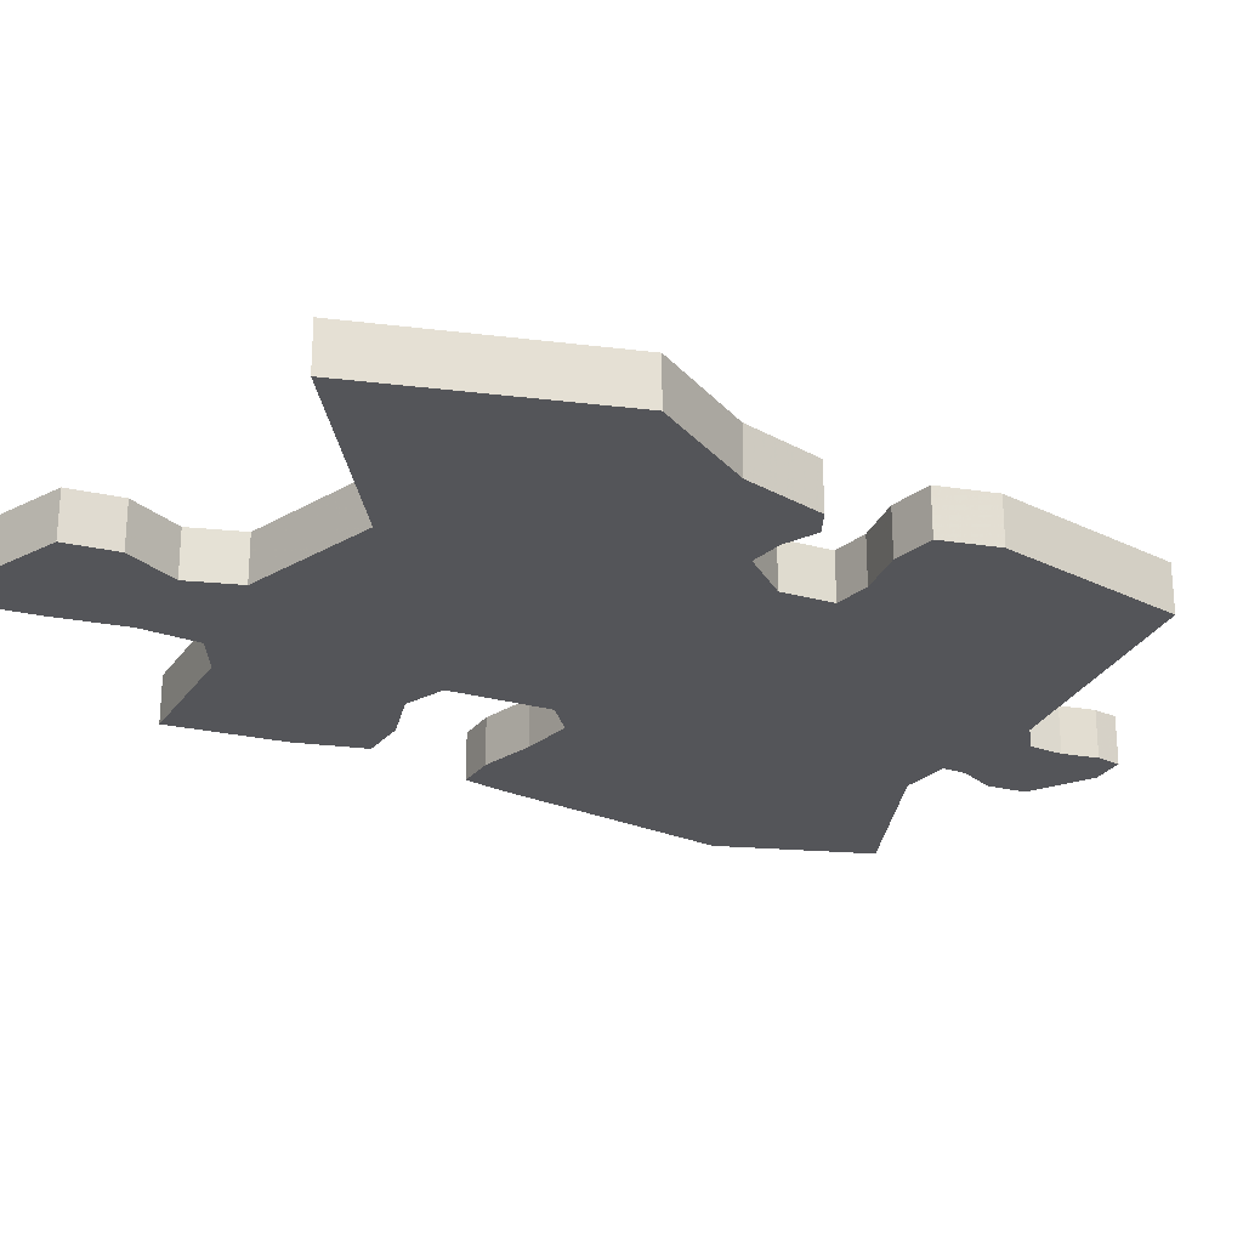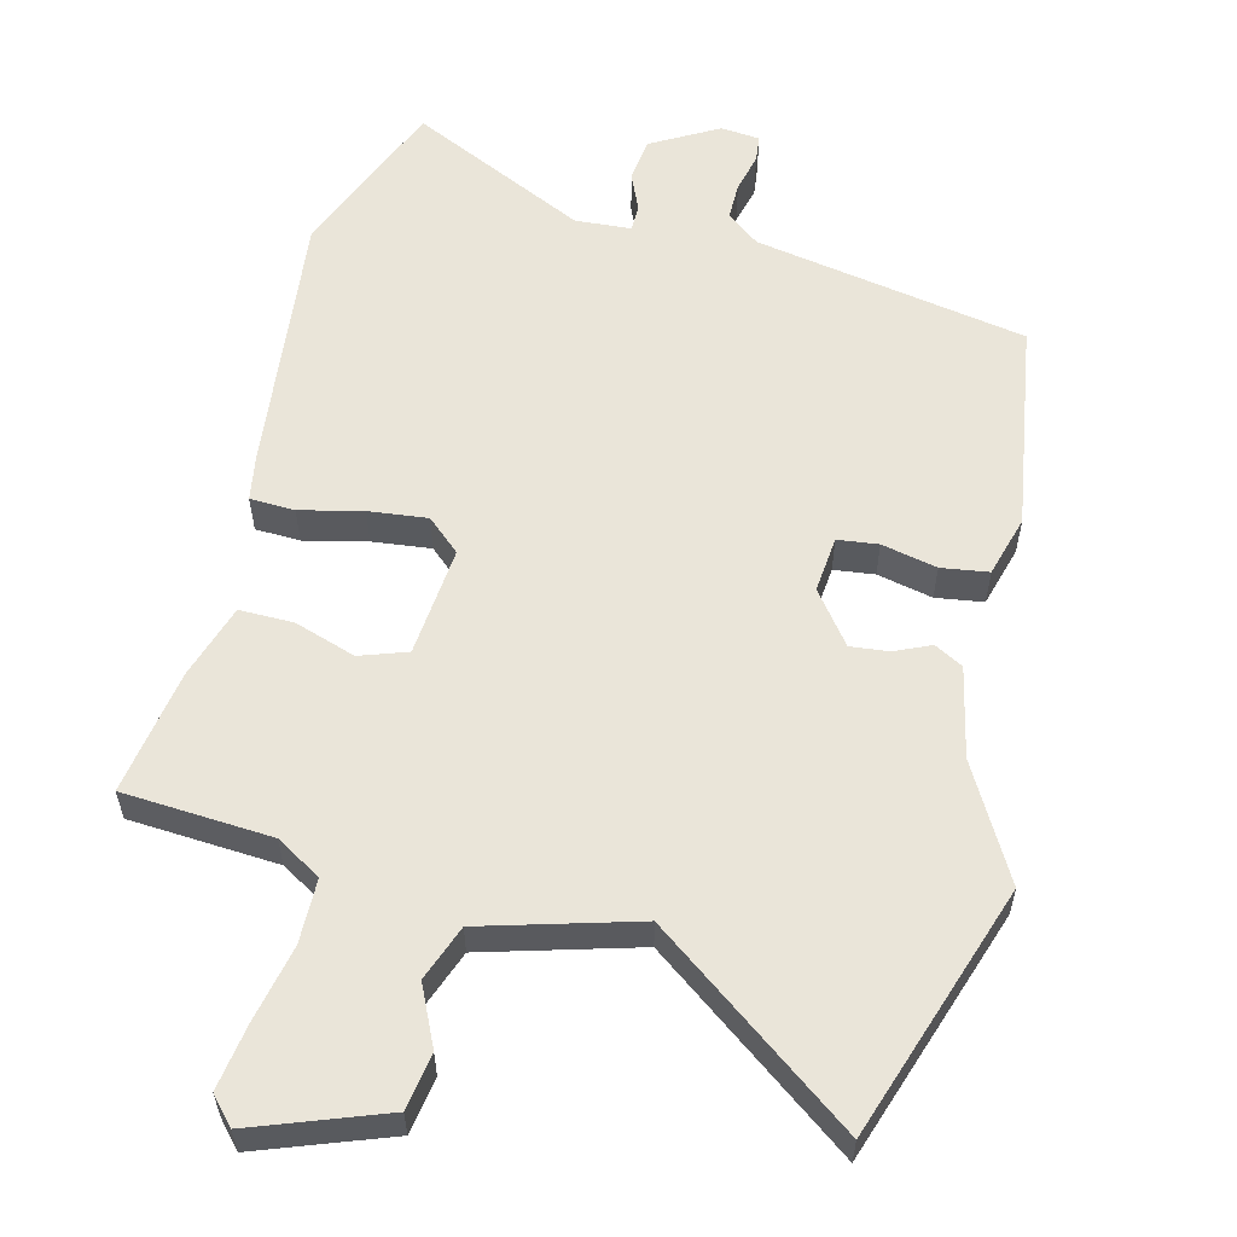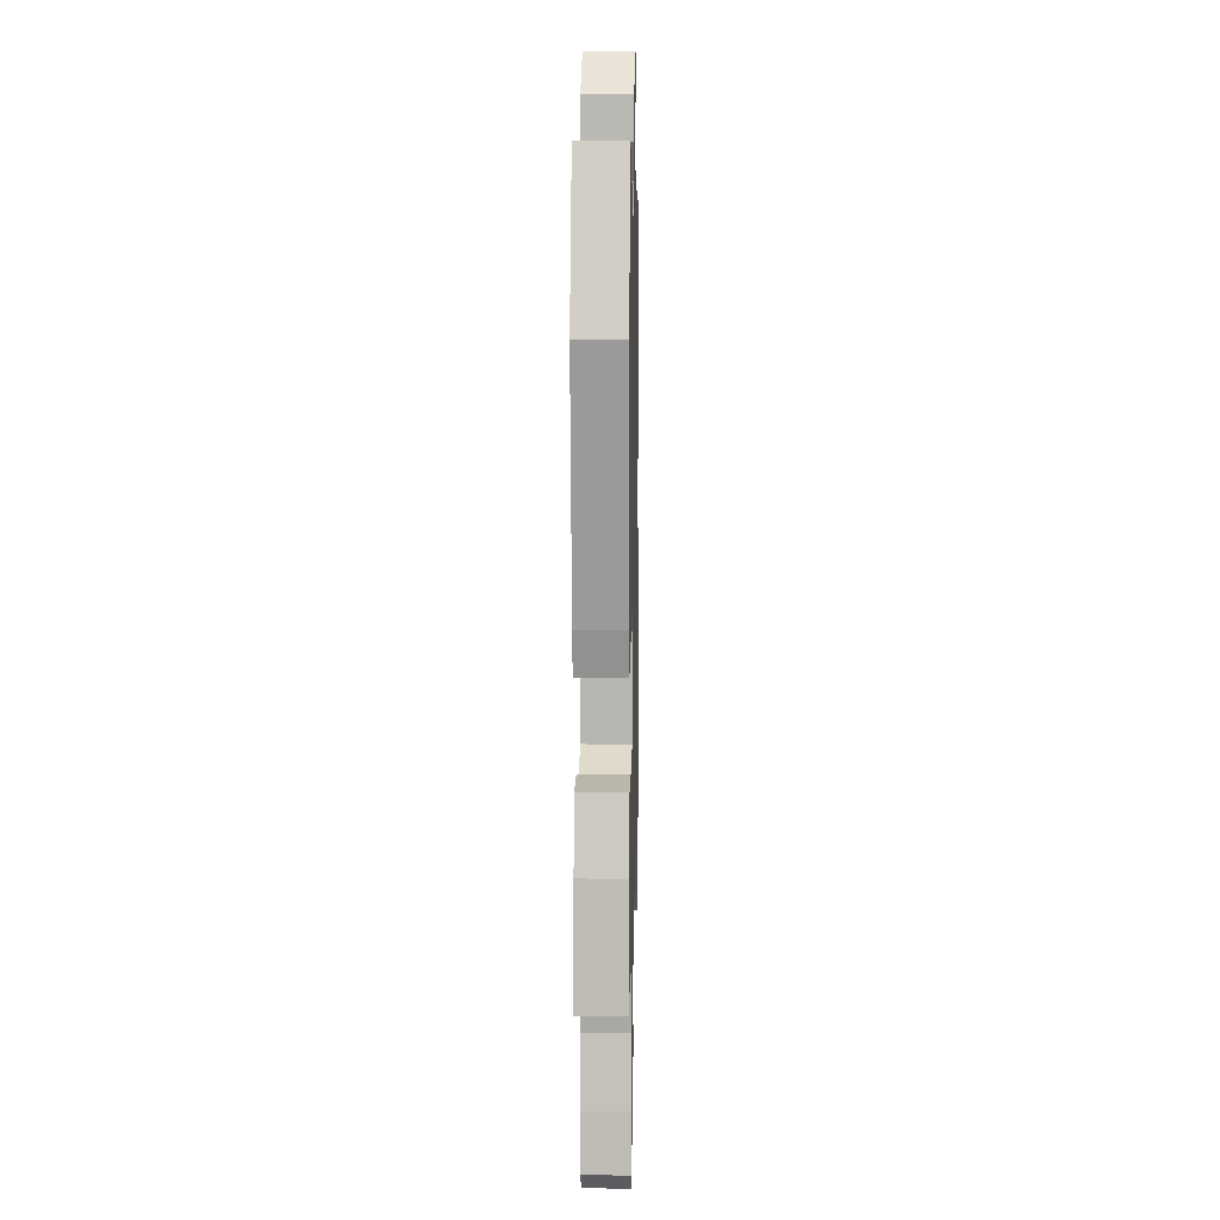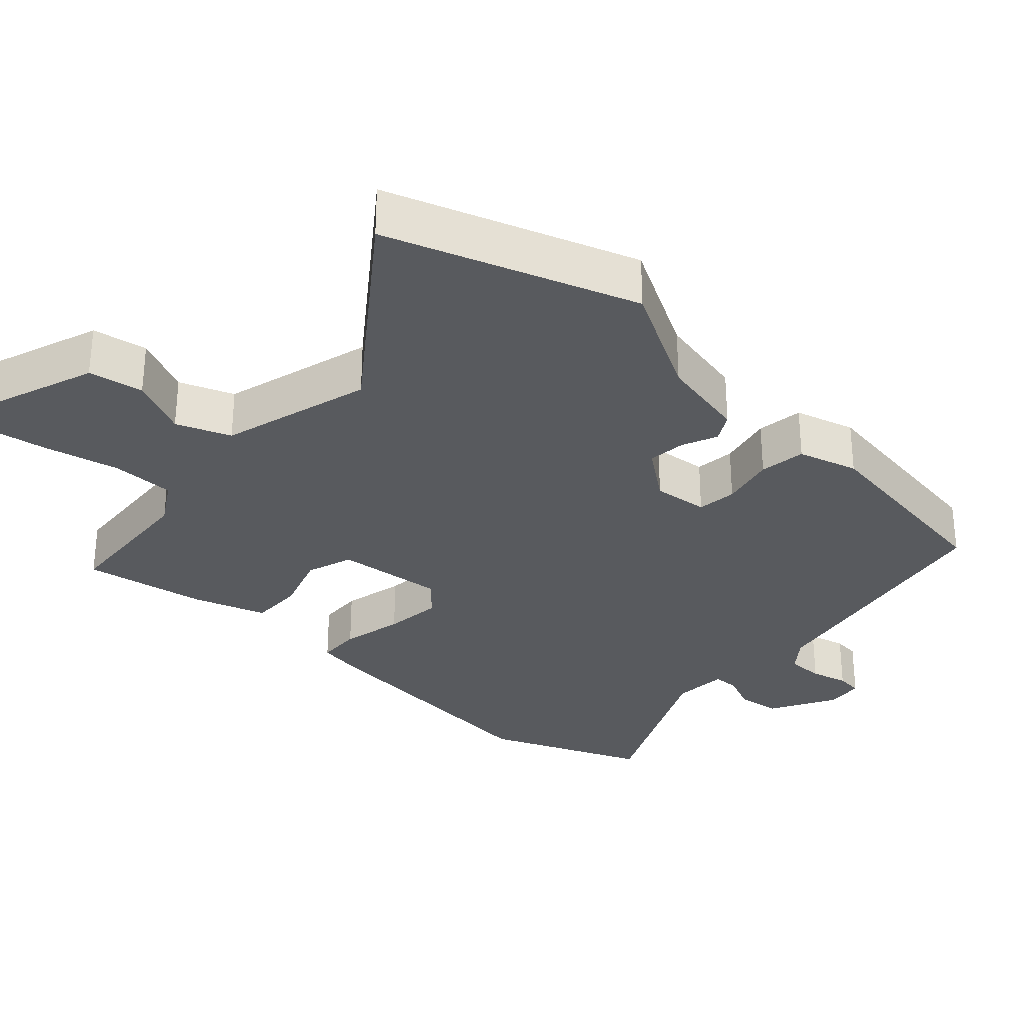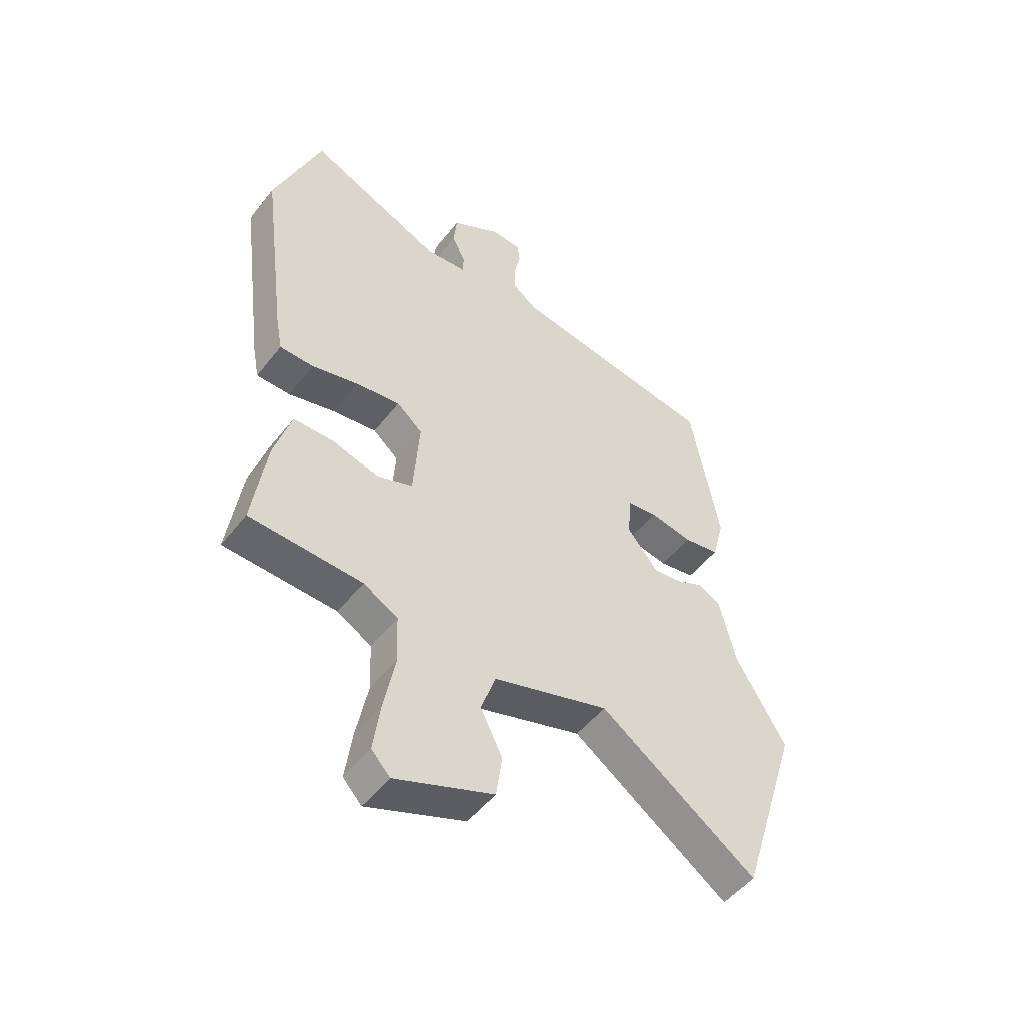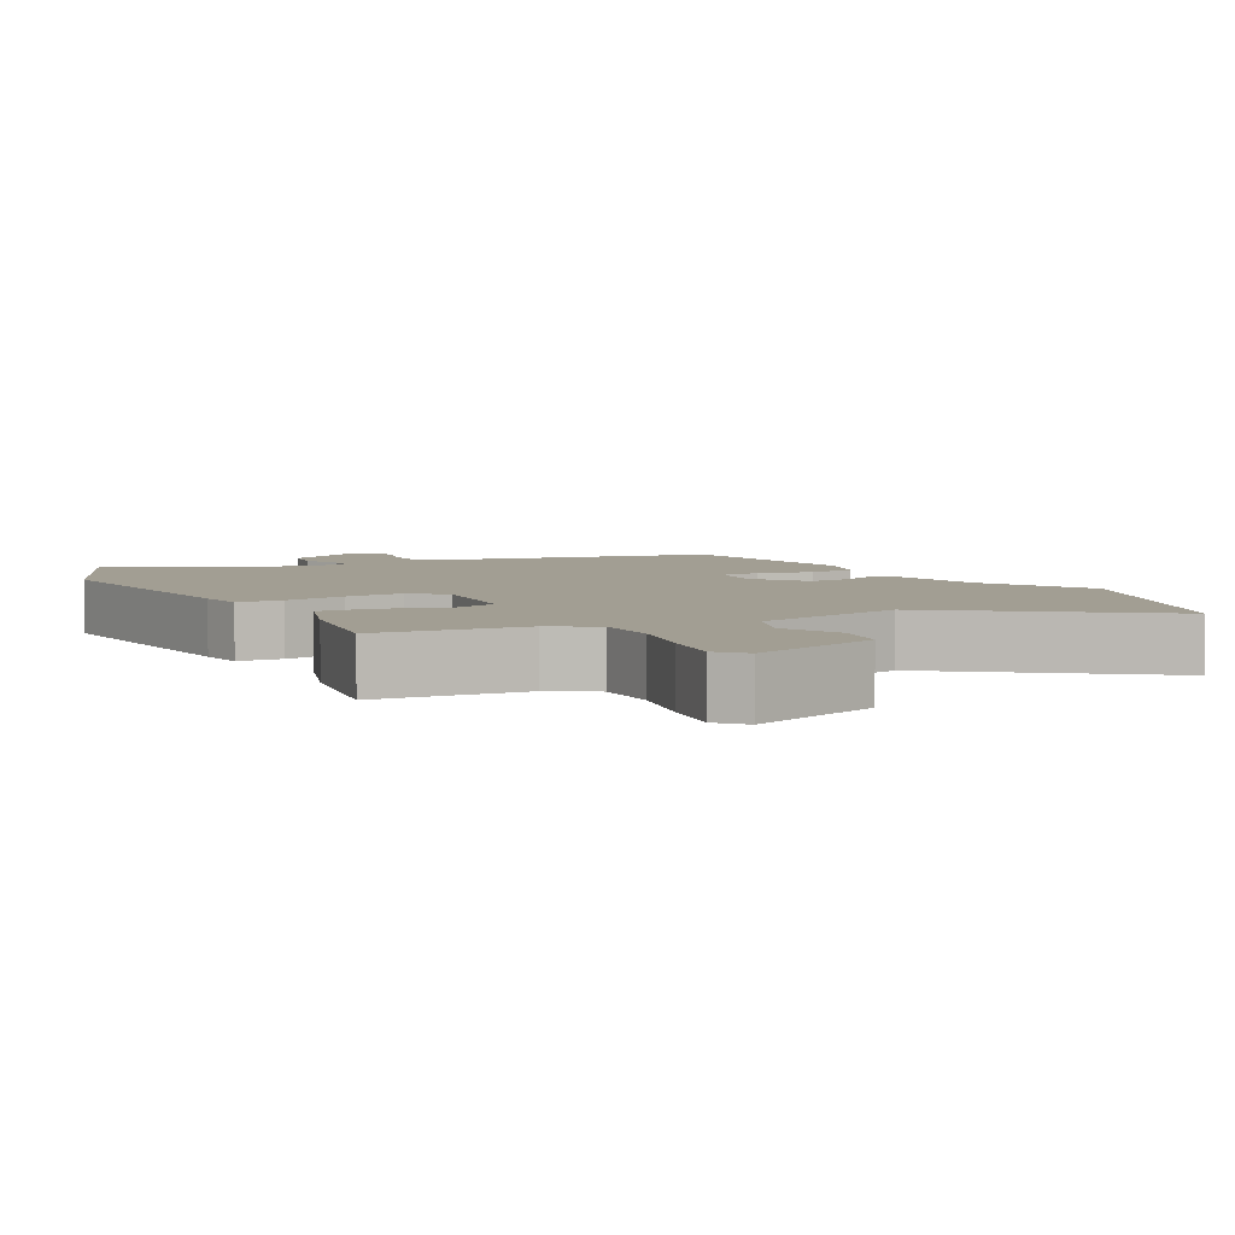
<metadata>
{"format":"obj","ext":"obj","renderer":"f3d","projection":"perspective","resolution":1024,"background":"white","views":[{"elev":-24.7,"azim":-118.9,"up":"+Y"},{"elev":58.3,"azim":-164.7,"up":"+Y"},{"elev":13.0,"azim":91.3,"up":"+Z"},{"elev":-30.9,"azim":-131.0,"up":"+Y"},{"elev":-50.6,"azim":143.3,"up":"+Z"},{"elev":5.0,"azim":153.8,"up":"+Y"}]}
</metadata>
<code>
v 0.456 0.07 0.615
v 0.542 0.07 0.39
v 0.495 0.07 0.027
v 0.483 0.07 -0.036
v 0.421 0.07 -0.037
v 0.335 0.07 -0.015
v 0.254 0.07 -0.004
v 0.207 0.07 -0.044
v 0.218 0.07 -0.197
v 0.283 0.07 -0.221
v 0.368 0.07 -0.195
v 0.443 0.07 -0.196
v 0.474 0.07 -0.3
v 0.499 0.07 -0.474
v 0.293 0.07 -0.483
v 0.23 0.07 -0.519
v 0.227 0.07 -0.608
v 0.248 0.07 -0.716
v 0.26 0.07 -0.805
v 0.226 0.07 -0.841
v 0.047 0.07 -0.771
v 0.036 0.07 -0.693
v 0.076 0.07 -0.612
v 0.049 0.07 -0.535
v -0.162 0.07 -0.47
v -0.447 0.07 -0.67
v -0.557 0.07 -0.318
v -0.466 0.07 -0.164
v -0.436 0.07 -0.04
v -0.396 0.07 -0.019
v -0.347 0.07 -0.042
v -0.294 0.07 -0.049
v -0.238 0.07 0.021
v -0.244 0.07 0.099
v -0.3 0.07 0.107
v -0.377 0.07 0.092
v -0.442 0.07 0.103
v -0.464 0.07 0.188
v -0.413 0.07 0.474
v -0.035 0.07 0.534
v 0.011 0.07 0.568
v 0.012 0.07 0.62
v 0 0.07 0.673
v 0.005 0.07 0.71
v 0.059 0.07 0.714
v 0.15 0.07 0.66
v 0.156 0.07 0.6
v 0.132 0.07 0.548
v 0.132 0.07 0.512
v 0.209 0.07 0.505
v 0.456 0 0.615
v 0.542 0 0.39
v 0.495 0 0.027
v 0.483 0 -0.036
v 0.421 0 -0.037
v 0.335 0 -0.015
v 0.254 0 -0.004
v 0.207 0 -0.044
v 0.218 0 -0.197
v 0.283 0 -0.221
v 0.368 0 -0.195
v 0.443 0 -0.196
v 0.474 0 -0.3
v 0.499 0 -0.474
v 0.293 0 -0.483
v 0.23 0 -0.519
v 0.227 0 -0.608
v 0.248 0 -0.716
v 0.26 0 -0.805
v 0.226 0 -0.841
v 0.047 0 -0.771
v 0.036 0 -0.693
v 0.076 0 -0.612
v 0.049 0 -0.535
v -0.162 0 -0.47
v -0.447 0 -0.67
v -0.557 0 -0.318
v -0.466 0 -0.164
v -0.436 0 -0.04
v -0.396 0 -0.019
v -0.347 0 -0.042
v -0.294 0 -0.049
v -0.238 0 0.021
v -0.244 0 0.099
v -0.3 0 0.107
v -0.377 0 0.092
v -0.442 0 0.103
v -0.464 0 0.188
v -0.413 0 0.474
v -0.035 0 0.534
v 0.011 0 0.568
v 0.012 0 0.62
v 0 0 0.673
v 0.005 0 0.71
v 0.059 0 0.714
v 0.15 0 0.66
v 0.156 0 0.6
v 0.132 0 0.548
v 0.132 0 0.512
v 0.209 0 0.505
f 45 46 47 48
f 45 48 49
f 42 43 44 45
f 41 42 45 49
f 40 41 49
f 39 40 49
f 38 39 49 50
f 35 36 37 38
f 34 35 38 50
f 28 29 30 31
f 28 31 32
f 25 26 27 28
f 24 25 28 32
f 20 21 22 23
f 20 23 24
f 17 18 19 20
f 17 20 24
f 16 17 24 32
f 12 13 14 15
f 10 11 12 15
f 9 10 15 16
f 8 9 16 32
f 3 4 5 6
f 3 6 7
f 2 3 7
f 33 34 50 1
f 7 8 32 33
f 1 2 7 33
f 98 97 96 95
f 99 98 95
f 95 94 93 92
f 99 95 92 91
f 99 91 90
f 99 90 89
f 100 99 89 88
f 88 87 86 85
f 100 88 85 84
f 81 80 79 78
f 82 81 78
f 78 77 76 75
f 82 78 75 74
f 73 72 71 70
f 74 73 70
f 70 69 68 67
f 74 70 67
f 82 74 67 66
f 65 64 63 62
f 65 62 61 60
f 66 65 60 59
f 82 66 59 58
f 56 55 54 53
f 57 56 53
f 57 53 52
f 51 100 84 83
f 83 82 58 57
f 83 57 52 51
f 1 51 52 2
f 2 52 53 3
f 3 53 54 4
f 4 54 55 5
f 5 55 56 6
f 6 56 57 7
f 7 57 58 8
f 8 58 59 9
f 9 59 60 10
f 10 60 61 11
f 11 61 62 12
f 12 62 63 13
f 13 63 64 14
f 14 64 65 15
f 15 65 66 16
f 16 66 67 17
f 17 67 68 18
f 18 68 69 19
f 19 69 70 20
f 20 70 71 21
f 21 71 72 22
f 22 72 73 23
f 23 73 74 24
f 24 74 75 25
f 25 75 76 26
f 26 76 77 27
f 27 77 78 28
f 28 78 79 29
f 29 79 80 30
f 30 80 81 31
f 31 81 82 32
f 32 82 83 33
f 33 83 84 34
f 34 84 85 35
f 35 85 86 36
f 36 86 87 37
f 37 87 88 38
f 38 88 89 39
f 39 89 90 40
f 40 90 91 41
f 41 91 92 42
f 42 92 93 43
f 43 93 94 44
f 44 94 95 45
f 45 95 96 46
f 46 96 97 47
f 47 97 98 48
f 48 98 99 49
f 49 99 100 50
f 50 100 51 1

</code>
